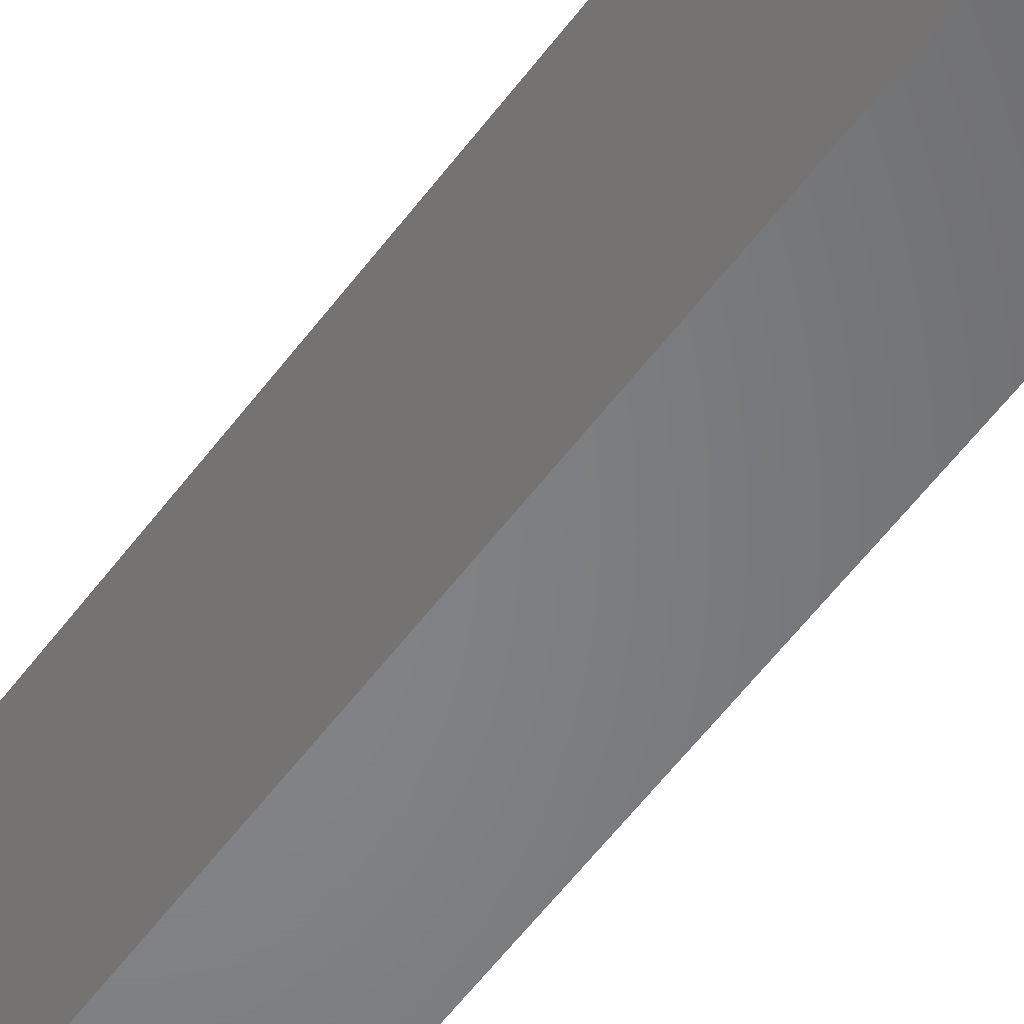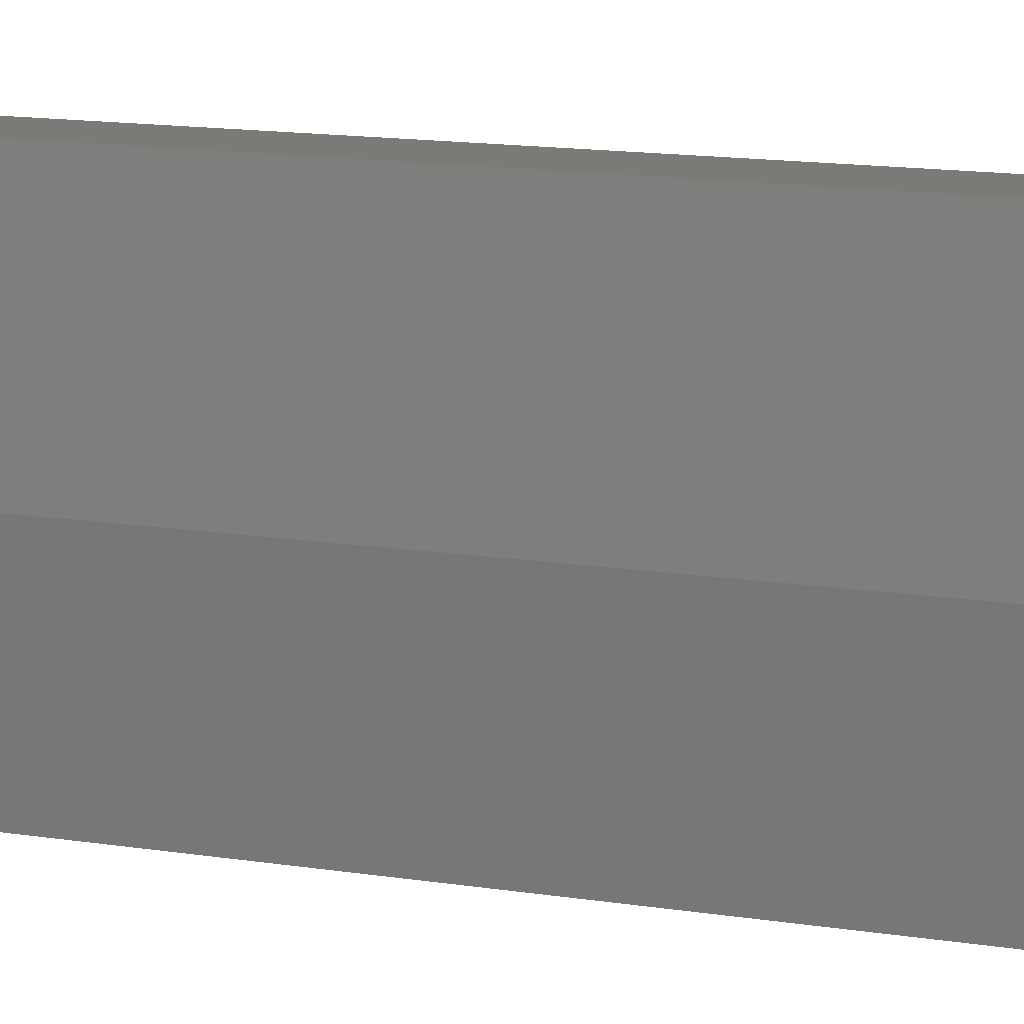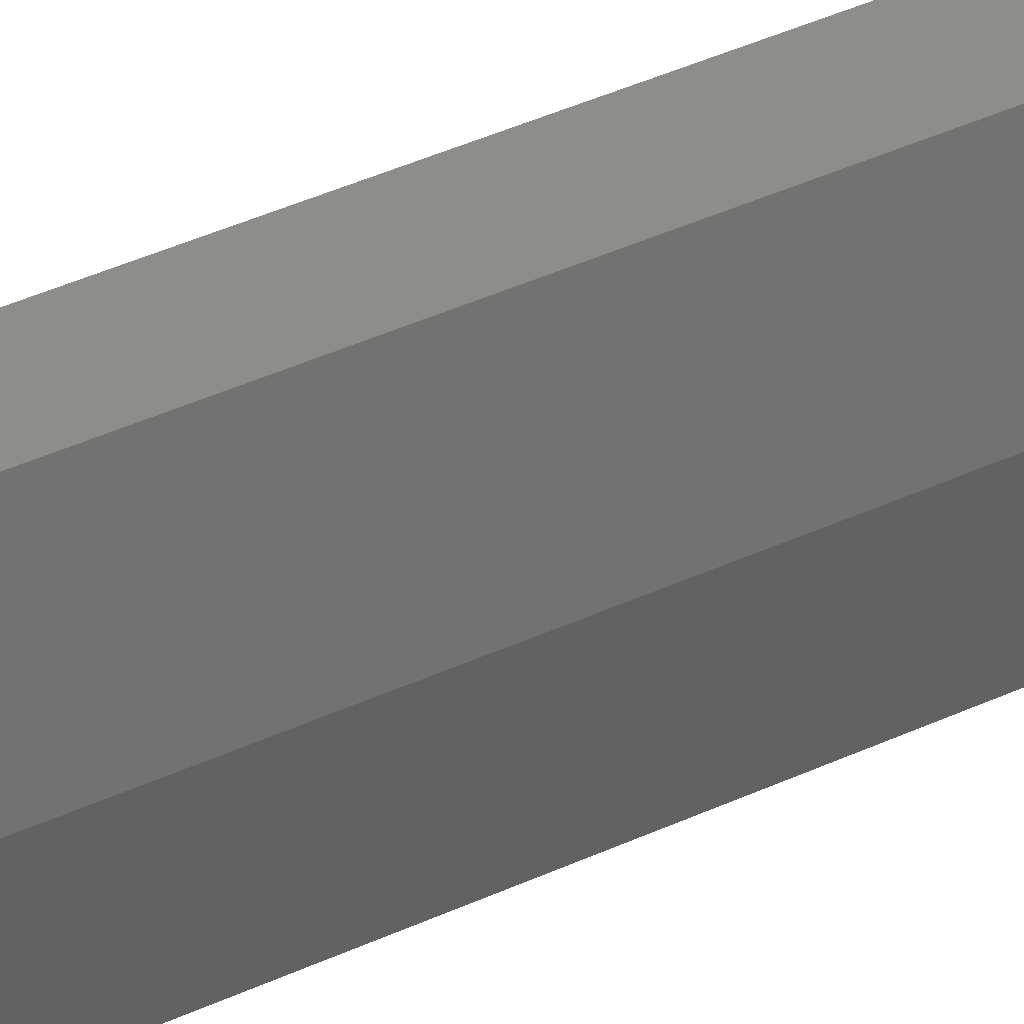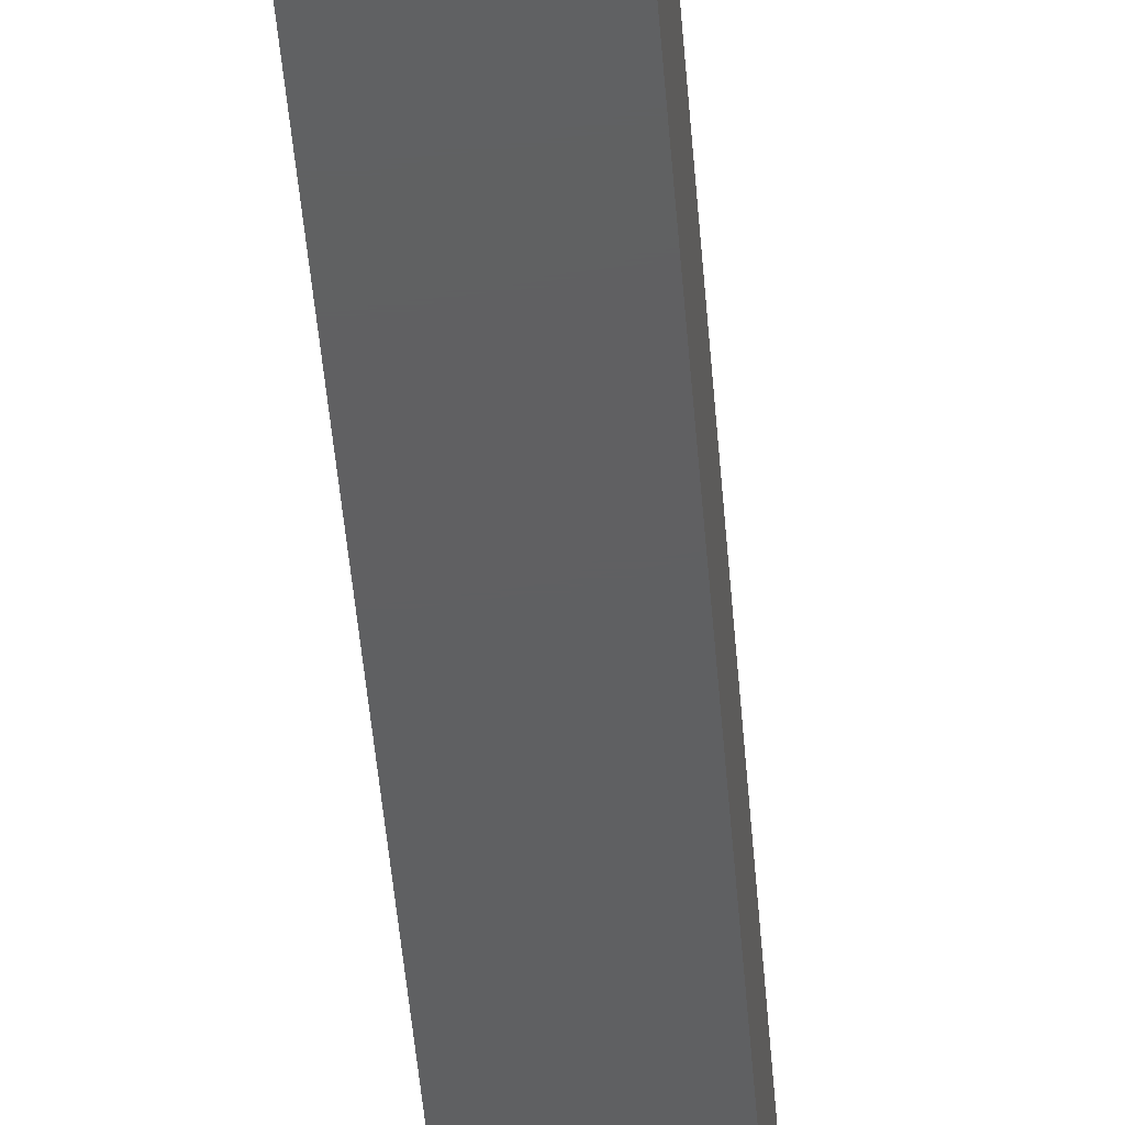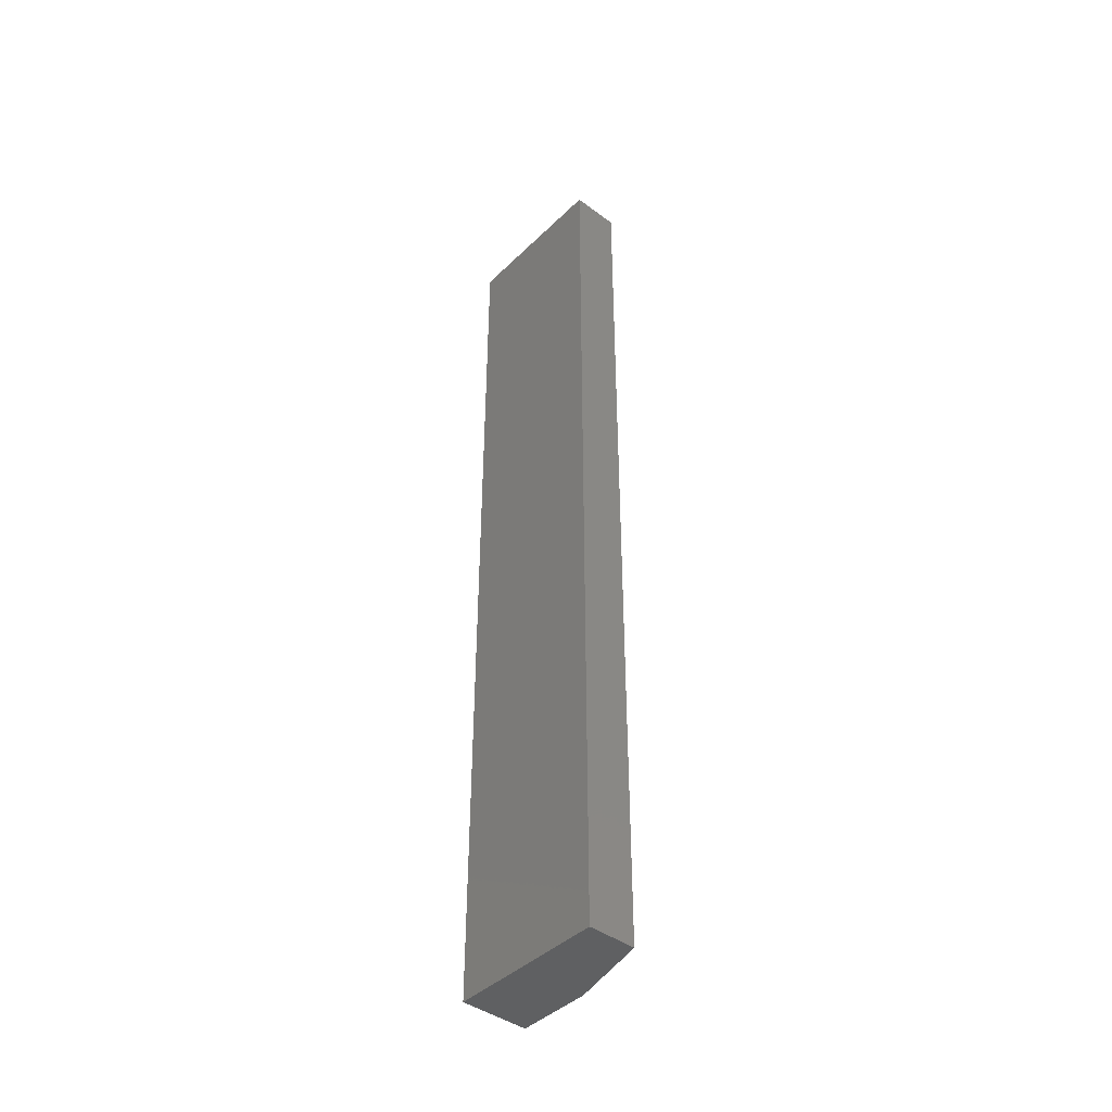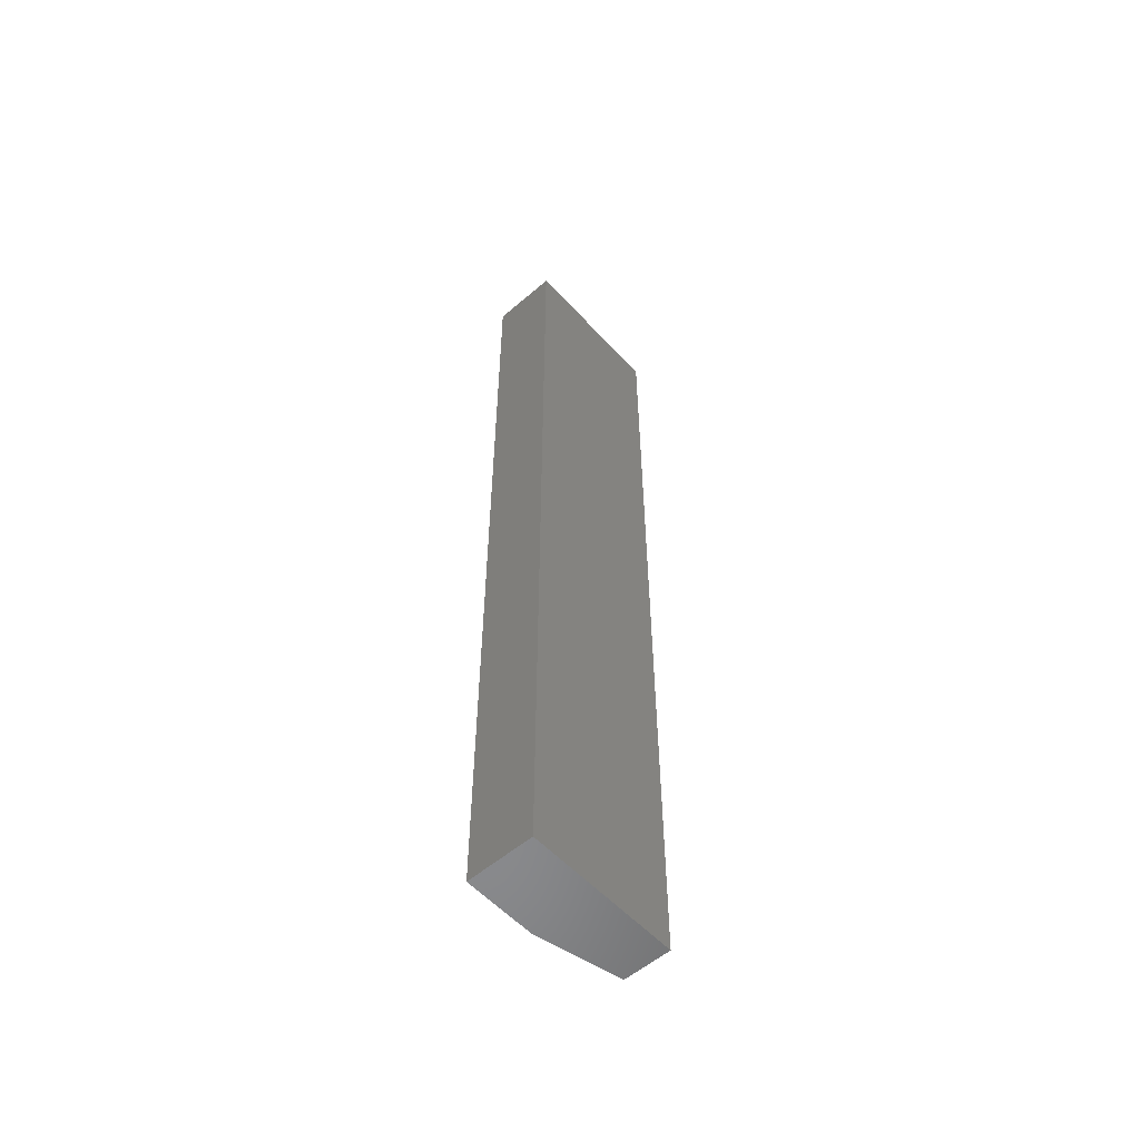
<metadata>
{"format":"stl","ext":"stl","renderer":"f3d","projection":"perspective","resolution":1024,"background":"white","views":[{"elev":-52.3,"azim":-34.6,"up":"+Z"},{"elev":7.6,"azim":122.9,"up":"+Z"},{"elev":41.2,"azim":60.6,"up":"+Z"},{"elev":-40.4,"azim":4.0,"up":"+Z"},{"elev":-42.7,"azim":-41.3,"up":"+Y"},{"elev":-56.0,"azim":-138.1,"up":"+Y"}]}
</metadata>
<code>
# stl→obj: 10 verts, 16 faces
v -0.05469 -0.75 -0.125
v 0.05321 -0.75 -0.125
v -0.05469 -0.75 0.125
v 0.05321 -0.75 -0.007812
v 0.02196 -0.75 0.125
v 0.02196 0.75 0.125
v 0.05321 0.75 -0.007812
v -0.05469 0.75 0.125
v 0.05321 0.75 -0.125
v -0.05469 0.75 -0.125
f 1 2 3
f 3 2 4
f 3 4 5
f 6 7 8
f 8 7 9
f 8 9 10
f 6 8 5
f 5 8 3
f 9 7 2
f 2 7 4
f 4 7 5
f 5 7 6
f 8 10 3
f 3 10 1
f 10 9 1
f 1 9 2

</code>
